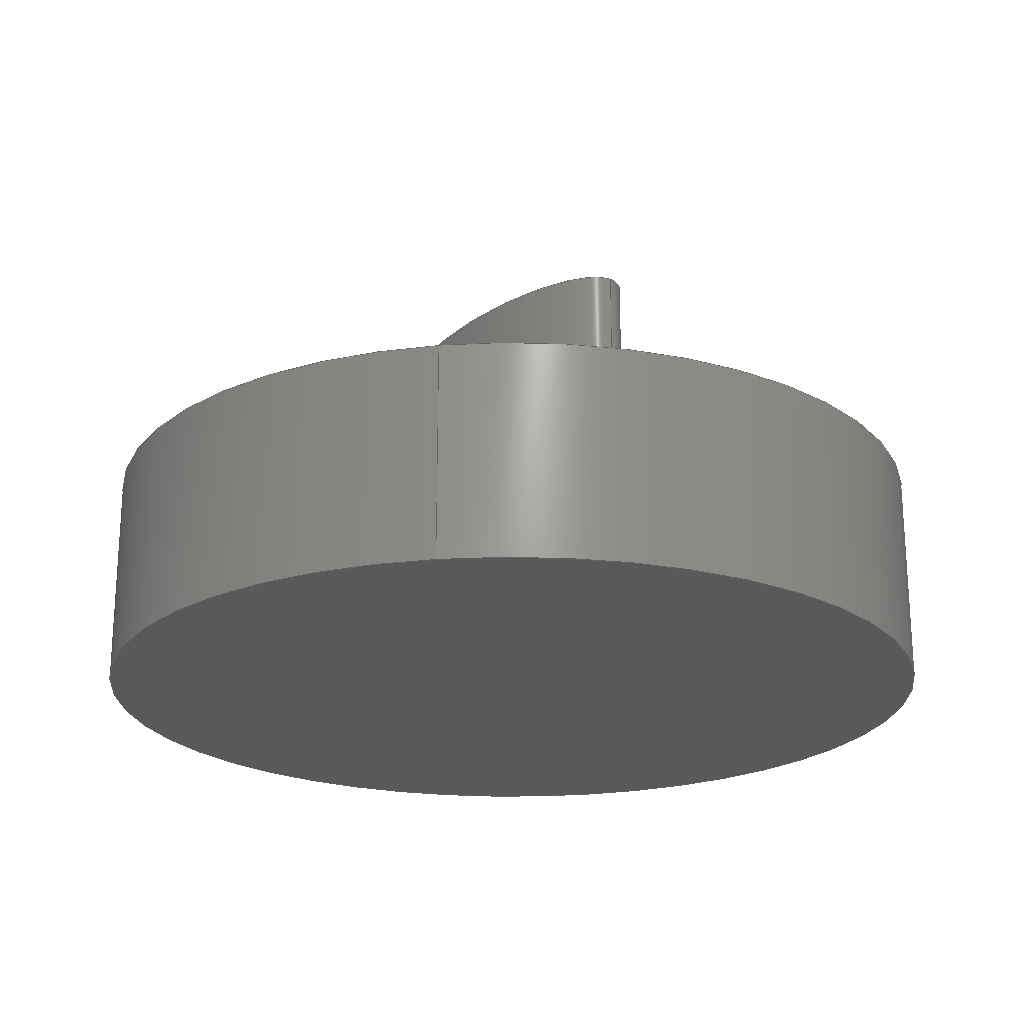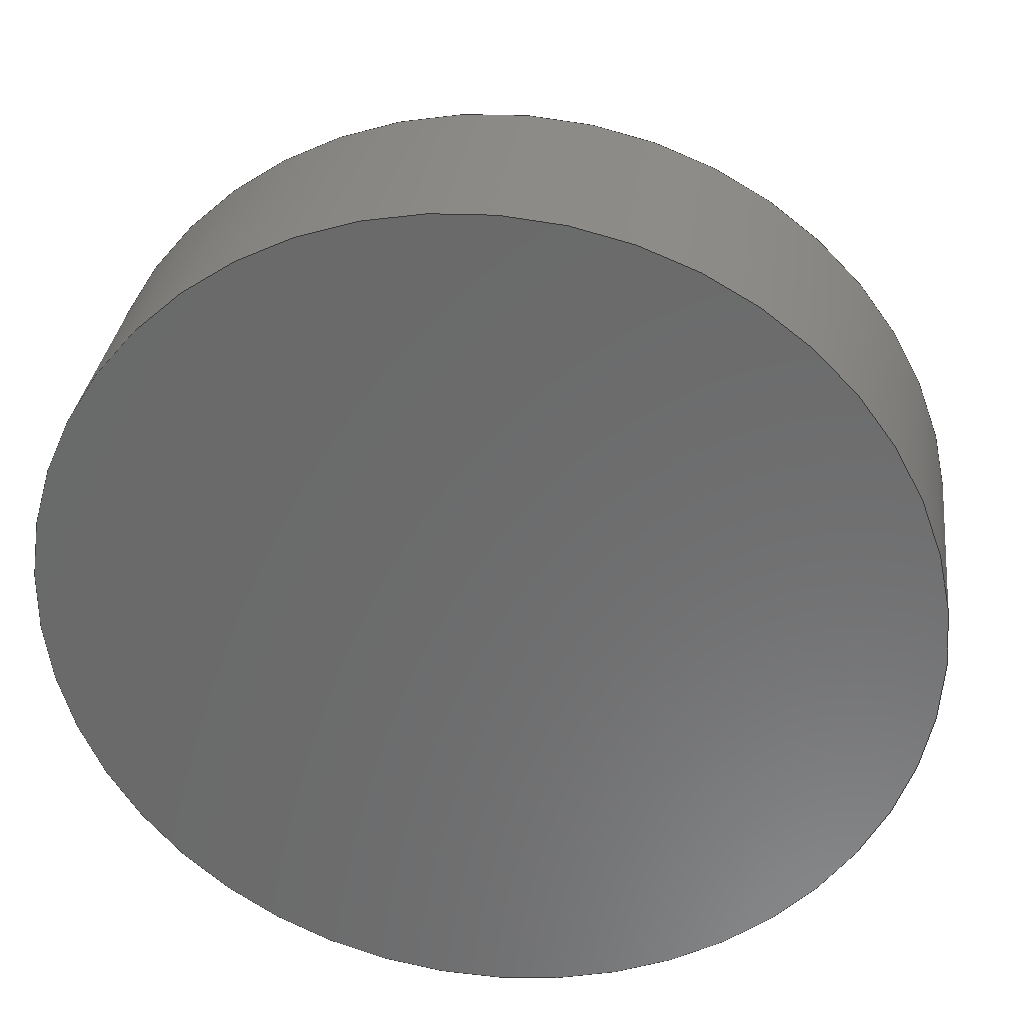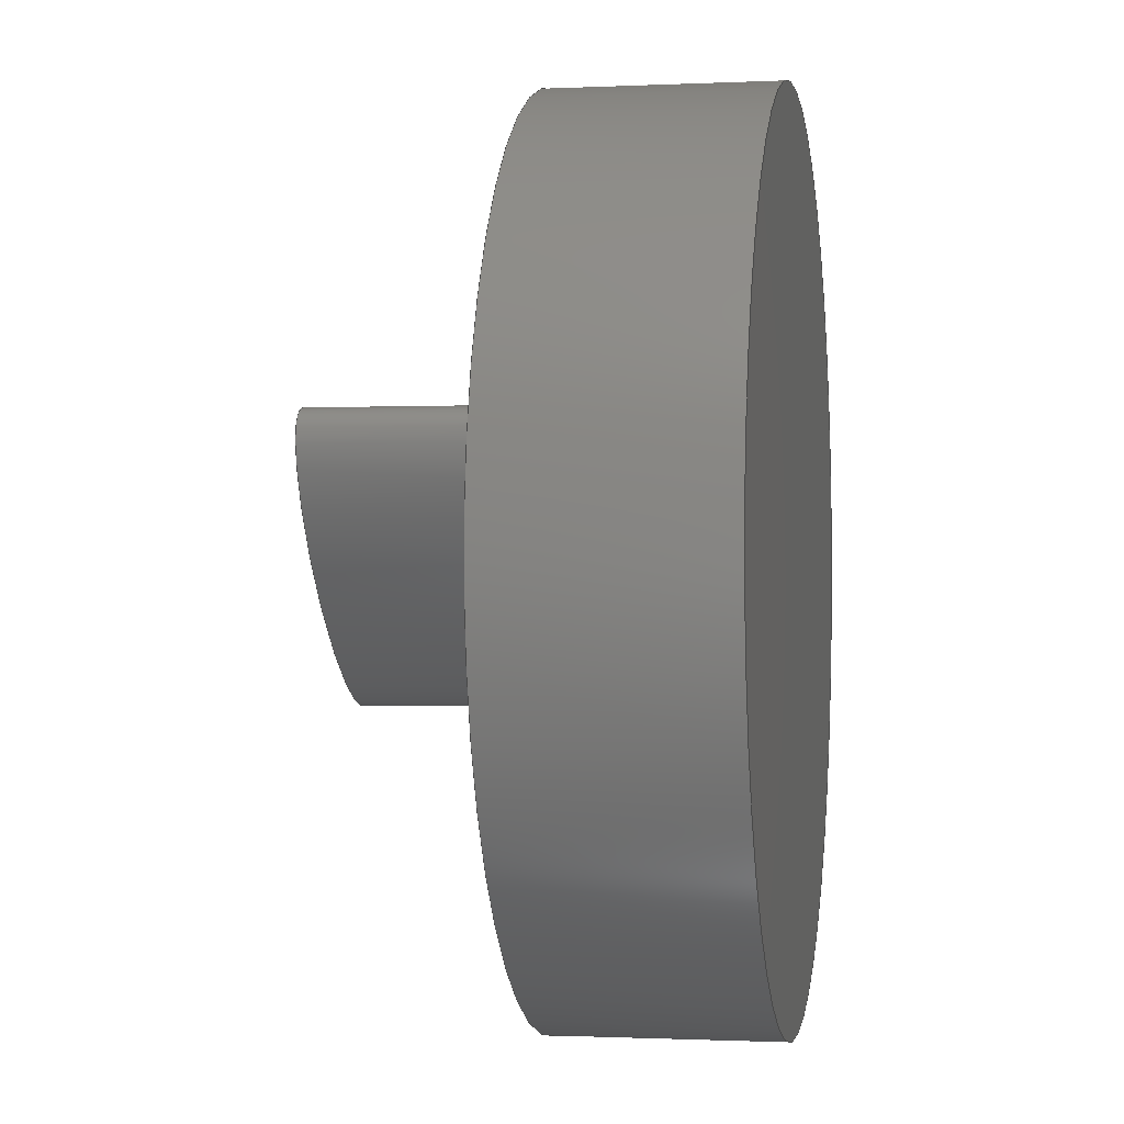
<metadata>
{"format":"step","ext":"step","renderer":"f3d","projection":"perspective","resolution":1024,"background":"white","views":[{"elev":-21.7,"azim":-80.8,"up":"+Z"},{"elev":32.0,"azim":-172.9,"up":"+Y"},{"elev":-0.9,"azim":100.0,"up":"+Y"}]}
</metadata>
<code>
ISO-10303-21;
DATA;
#1=MECHANICAL_DESIGN_GEOMETRIC_PRESENTATION_REPRESENTATION('',(#17,#18,
#19),#233);
#2=CONTEXT_DEPENDENT_OVER_RIDING_STYLED_ITEM('',(#266),#248,#19,(#8));
#3=MAPPED_ITEM('',#4,#129);
#4=REPRESENTATION_MAP(#129,#246);
#5=ITEM_DEFINED_TRANSFORMATION($,$,#115,#127);
#6=ITEM_DEFINED_TRANSFORMATION($,$,#124,#128);
#7=(
REPRESENTATION_RELATIONSHIP($,$,#247,#246)
REPRESENTATION_RELATIONSHIP_WITH_TRANSFORMATION(#5)
SHAPE_REPRESENTATION_RELATIONSHIP()
);
#8=(
REPRESENTATION_RELATIONSHIP($,$,#248,#246)
REPRESENTATION_RELATIONSHIP_WITH_TRANSFORMATION(#6)
SHAPE_REPRESENTATION_RELATIONSHIP()
);
#9=CONTEXT_DEPENDENT_SHAPE_REPRESENTATION(#7,#244);
#10=CONTEXT_DEPENDENT_SHAPE_REPRESENTATION(#8,#245);
#11=NEXT_ASSEMBLY_USAGE_OCCURRENCE('TestObject:1','TestObject:1',
'TestObject:1',#250,#251,'TestObject:1');
#12=NEXT_ASSEMBLY_USAGE_OCCURRENCE('ovalSurface:1','ovalSurface:1',
'ovalSurface:1',#250,#252,'ovalSurface:1');
#13=OPEN_SHELL('',(#89));
#14=SHELL_BASED_SURFACE_MODEL('Body1',(#13));
#15=SHAPE_REPRESENTATION_RELATIONSHIP('SRR','None',#247,#16);
#16=ADVANCED_BREP_SHAPE_REPRESENTATION('',(#20),#231);
#17=STYLED_ITEM('',(#265),#20);
#18=STYLED_ITEM('',(#266),#14);
#19=STYLED_ITEM('',(#267),#3);
#20=MANIFOLD_SOLID_BREP('TestObject',#90);
#21=FACE_BOUND('',#38,.T.);
#22=CIRCLE('',#120,20);
#23=CIRCLE('',#121,20);
#24=CYLINDRICAL_SURFACE('',#119,20);
#25=PLANE('',#118);
#26=PLANE('',#122);
#27=PLANE('',#123);
#28=FACE_OUTER_BOUND('',#34,.T.);
#29=FACE_OUTER_BOUND('',#35,.T.);
#30=FACE_OUTER_BOUND('',#36,.T.);
#31=FACE_OUTER_BOUND('',#37,.T.);
#32=FACE_OUTER_BOUND('',#39,.T.);
#33=FACE_OUTER_BOUND('',#40,.T.);
#34=EDGE_LOOP('',(#66,#67,#68,#69));
#35=EDGE_LOOP('',(#70));
#36=EDGE_LOOP('',(#71,#72,#73,#74));
#37=EDGE_LOOP('',(#75));
#38=EDGE_LOOP('',(#76));
#39=EDGE_LOOP('',(#77));
#40=EDGE_LOOP('',(#78,#79,#80,#81));
#41=LINE('',#188,#44);
#42=LINE('',#195,#45);
#43=LINE('',#221,#46);
#44=VECTOR('',#136,8.5);
#45=VECTOR('',#145,20);
#46=VECTOR('',#156,8.5);
#47=ELLIPSE('',#116,8.5,3);
#48=ELLIPSE('',#117,8.5,3);
#49=ELLIPSE('',#125,8.5,3);
#50=ELLIPSE('',#126,8.5,3);
#51=VERTEX_POINT('',#185);
#52=VERTEX_POINT('',#187);
#53=VERTEX_POINT('',#192);
#54=VERTEX_POINT('',#194);
#55=VERTEX_POINT('',#218);
#56=VERTEX_POINT('',#220);
#57=EDGE_CURVE('',#51,#51,#47,.T.);
#58=EDGE_CURVE('',#51,#52,#41,.T.);
#59=EDGE_CURVE('',#52,#52,#48,.T.);
#60=EDGE_CURVE('',#53,#53,#22,.T.);
#61=EDGE_CURVE('',#53,#54,#42,.T.);
#62=EDGE_CURVE('',#54,#54,#23,.T.);
#63=EDGE_CURVE('',#55,#55,#49,.T.);
#64=EDGE_CURVE('',#55,#56,#43,.T.);
#65=EDGE_CURVE('',#56,#56,#50,.T.);
#66=ORIENTED_EDGE('',*,*,#57,.F.);
#67=ORIENTED_EDGE('',*,*,#58,.T.);
#68=ORIENTED_EDGE('',*,*,#59,.F.);
#69=ORIENTED_EDGE('',*,*,#58,.F.);
#70=ORIENTED_EDGE('',*,*,#57,.T.);
#71=ORIENTED_EDGE('',*,*,#60,.F.);
#72=ORIENTED_EDGE('',*,*,#61,.T.);
#73=ORIENTED_EDGE('',*,*,#62,.T.);
#74=ORIENTED_EDGE('',*,*,#61,.F.);
#75=ORIENTED_EDGE('',*,*,#60,.T.);
#76=ORIENTED_EDGE('',*,*,#59,.T.);
#77=ORIENTED_EDGE('',*,*,#62,.F.);
#78=ORIENTED_EDGE('',*,*,#63,.F.);
#79=ORIENTED_EDGE('',*,*,#64,.T.);
#80=ORIENTED_EDGE('',*,*,#65,.F.);
#81=ORIENTED_EDGE('',*,*,#64,.F.);
#82=(
BOUNDED_SURFACE()
B_SPLINE_SURFACE(1,2,((#167,#168,#169,#170,#171,#172,#173,#174,#175),(#176,
#177,#178,#179,#180,#181,#182,#183,#184)),.UNSPECIFIED.,.F.,.T.,.F.)
B_SPLINE_SURFACE_WITH_KNOTS((2,2),(3,2,2,2,3),(0,1.176),(-3.142,
-1.571,0,1.571,3.142),.UNSPECIFIED.)
GEOMETRIC_REPRESENTATION_ITEM()
RATIONAL_B_SPLINE_SURFACE(((1,0.7071,1,0.7071,1,
0.7071,1,0.7071,1),(1,0.7071,1,0.7071,
1,0.7071,1,0.7071,1)))
REPRESENTATION_ITEM('')
SURFACE()
);
#83=(
BOUNDED_SURFACE()
B_SPLINE_SURFACE(1,2,((#200,#201,#202,#203,#204,#205,#206,#207,#208),(#209,
#210,#211,#212,#213,#214,#215,#216,#217)),.UNSPECIFIED.,.F.,.T.,.F.)
B_SPLINE_SURFACE_WITH_KNOTS((2,2),(3,2,2,2,3),(0,1.176),(-3.142,
-1.571,0,1.571,3.142),.UNSPECIFIED.)
GEOMETRIC_REPRESENTATION_ITEM()
RATIONAL_B_SPLINE_SURFACE(((1,0.7071,1,0.7071,1,
0.7071,1,0.7071,1),(1,0.7071,1,0.7071,
1,0.7071,1,0.7071,1)))
REPRESENTATION_ITEM('')
SURFACE()
);
#84=ADVANCED_FACE('',(#28),#82,.F.);
#85=ADVANCED_FACE('',(#29),#25,.T.);
#86=ADVANCED_FACE('',(#30),#24,.T.);
#87=ADVANCED_FACE('',(#31,#21),#26,.T.);
#88=ADVANCED_FACE('',(#32),#27,.F.);
#89=ADVANCED_FACE('',(#33),#83,.F.);
#90=CLOSED_SHELL('',(#84,#85,#86,#87,#88));
#91=DERIVED_UNIT_ELEMENT(#95,1);
#92=DERIVED_UNIT_ELEMENT(#235,-3);
#93=DERIVED_UNIT_ELEMENT(#95,1);
#94=DERIVED_UNIT_ELEMENT(#235,-3);
#95=(
MASS_UNIT()
NAMED_UNIT(*)
SI_UNIT(.KILO.,.GRAM.)
);
#96=DERIVED_UNIT((#91,#92));
#97=DERIVED_UNIT((#93,#94));
#98=MEASURE_REPRESENTATION_ITEM('density measure',
POSITIVE_RATIO_MEASURE(7850),#96);
#99=MEASURE_REPRESENTATION_ITEM('density measure',
POSITIVE_RATIO_MEASURE(7850),#97);
#100=PROPERTY_DEFINITION_REPRESENTATION(#110,#104);
#101=PROPERTY_DEFINITION_REPRESENTATION(#111,#105);
#102=PROPERTY_DEFINITION_REPRESENTATION(#112,#106);
#103=PROPERTY_DEFINITION_REPRESENTATION(#113,#107);
#104=REPRESENTATION('material name',(#108),#231);
#105=REPRESENTATION('density',(#98),#231);
#106=REPRESENTATION('material name',(#109),#232);
#107=REPRESENTATION('density',(#99),#232);
#108=DESCRIPTIVE_REPRESENTATION_ITEM('Steel','Steel');
#109=DESCRIPTIVE_REPRESENTATION_ITEM('Steel','Steel');
#110=PROPERTY_DEFINITION('material property','material name',#251);
#111=PROPERTY_DEFINITION('material property','density of part',#251);
#112=PROPERTY_DEFINITION('material property','material name',#252);
#113=PROPERTY_DEFINITION('material property','density of part',#252);
#114=AXIS2_PLACEMENT_3D('',#165,#130,#131);
#115=AXIS2_PLACEMENT_3D('',#166,#132,#133);
#116=AXIS2_PLACEMENT_3D('',#186,#134,#135);
#117=AXIS2_PLACEMENT_3D('',#189,#137,#138);
#118=AXIS2_PLACEMENT_3D('',#190,#139,#140);
#119=AXIS2_PLACEMENT_3D('',#191,#141,#142);
#120=AXIS2_PLACEMENT_3D('',#193,#143,#144);
#121=AXIS2_PLACEMENT_3D('',#196,#146,#147);
#122=AXIS2_PLACEMENT_3D('',#197,#148,#149);
#123=AXIS2_PLACEMENT_3D('',#198,#150,#151);
#124=AXIS2_PLACEMENT_3D('',#199,#152,#153);
#125=AXIS2_PLACEMENT_3D('',#219,#154,#155);
#126=AXIS2_PLACEMENT_3D('',#222,#157,#158);
#127=AXIS2_PLACEMENT_3D('',#223,#159,#160);
#128=AXIS2_PLACEMENT_3D('',#224,#161,#162);
#129=AXIS2_PLACEMENT_3D('',#225,#163,#164);
#130=DIRECTION('axis',(0,0,1));
#131=DIRECTION('refdir',(1,0,0));
#132=DIRECTION('axis',(0,0,1));
#133=DIRECTION('refdir',(1,0,0));
#134=DIRECTION('center_axis',(0,0,1));
#135=DIRECTION('ref_axis',(0.7059,0.7083,0));
#136=DIRECTION('',(0,0,-1));
#137=DIRECTION('center_axis',(0,0,-1));
#138=DIRECTION('ref_axis',(0.7059,0.7083,0));
#139=DIRECTION('center_axis',(0,0,1));
#140=DIRECTION('ref_axis',(-1,0,0));
#141=DIRECTION('center_axis',(0,0,1));
#142=DIRECTION('ref_axis',(1,0,0));
#143=DIRECTION('center_axis',(0,0,1));
#144=DIRECTION('ref_axis',(1,0,0));
#145=DIRECTION('',(0,0,-1));
#146=DIRECTION('center_axis',(0,0,1));
#147=DIRECTION('ref_axis',(1,0,0));
#148=DIRECTION('center_axis',(0,0,1));
#149=DIRECTION('ref_axis',(1,0,0));
#150=DIRECTION('center_axis',(0,0,1));
#151=DIRECTION('ref_axis',(1,0,0));
#152=DIRECTION('axis',(0,0,1));
#153=DIRECTION('refdir',(1,0,0));
#154=DIRECTION('center_axis',(0,0,1));
#155=DIRECTION('ref_axis',(0.7059,0.7083,0));
#156=DIRECTION('',(0,0,-1));
#157=DIRECTION('center_axis',(0,0,-1));
#158=DIRECTION('ref_axis',(0.7059,0.7083,0));
#159=DIRECTION('',(0,0,1));
#160=DIRECTION('',(1,0,0));
#161=DIRECTION('',(0,0,1));
#162=DIRECTION('',(1,0,0));
#163=DIRECTION('center_axis',(0,0,1));
#164=DIRECTION('ref_axis',(1,0,0));
#165=CARTESIAN_POINT('',(0,0,0));
#166=CARTESIAN_POINT('',(0,0,0));
#167=CARTESIAN_POINT('Ctrl Pts',(-6,-6.021,10));
#168=CARTESIAN_POINT('Ctrl Pts',(-3.875,-8.138,10));
#169=CARTESIAN_POINT('Ctrl Pts',(2.125,-2.118,10));
#170=CARTESIAN_POINT('Ctrl Pts',(8.125,3.903,10));
#171=CARTESIAN_POINT('Ctrl Pts',(6,6.021,10));
#172=CARTESIAN_POINT('Ctrl Pts',(3.875,8.138,10));
#173=CARTESIAN_POINT('Ctrl Pts',(-2.125,2.118,10));
#174=CARTESIAN_POINT('Ctrl Pts',(-8.125,-3.903,10));
#175=CARTESIAN_POINT('Ctrl Pts',(-6,-6.021,10));
#176=CARTESIAN_POINT('Ctrl Pts',(-6,-6.021,20));
#177=CARTESIAN_POINT('Ctrl Pts',(-3.875,-8.138,20));
#178=CARTESIAN_POINT('Ctrl Pts',(2.125,-2.118,20));
#179=CARTESIAN_POINT('Ctrl Pts',(8.125,3.903,20));
#180=CARTESIAN_POINT('Ctrl Pts',(6,6.021,20));
#181=CARTESIAN_POINT('Ctrl Pts',(3.875,8.138,20));
#182=CARTESIAN_POINT('Ctrl Pts',(-2.125,2.118,20));
#183=CARTESIAN_POINT('Ctrl Pts',(-8.125,-3.903,20));
#184=CARTESIAN_POINT('Ctrl Pts',(-6,-6.021,20));
#185=CARTESIAN_POINT('',(-6,-6.021,20));
#186=CARTESIAN_POINT('Origin',(0,0,20));
#187=CARTESIAN_POINT('',(-6,-6.021,10));
#188=CARTESIAN_POINT('',(-6,-6.021,10));
#189=CARTESIAN_POINT('Origin',(0,0,10));
#190=CARTESIAN_POINT('Origin',(0,0,20));
#191=CARTESIAN_POINT('Origin',(0,0,0));
#192=CARTESIAN_POINT('',(-20,-2.449e-15,10));
#193=CARTESIAN_POINT('Origin',(0,0,10));
#194=CARTESIAN_POINT('',(-20,-2.449e-15,0));
#195=CARTESIAN_POINT('',(-20,-2.449e-15,0));
#196=CARTESIAN_POINT('Origin',(0,0,0));
#197=CARTESIAN_POINT('Origin',(0,0,10));
#198=CARTESIAN_POINT('Origin',(0,0,0));
#199=CARTESIAN_POINT('',(0,0,0));
#200=CARTESIAN_POINT('Ctrl Pts',(-6,-6.021,10));
#201=CARTESIAN_POINT('Ctrl Pts',(-3.875,-8.138,10));
#202=CARTESIAN_POINT('Ctrl Pts',(2.125,-2.118,10));
#203=CARTESIAN_POINT('Ctrl Pts',(8.125,3.903,10));
#204=CARTESIAN_POINT('Ctrl Pts',(6,6.021,10));
#205=CARTESIAN_POINT('Ctrl Pts',(3.875,8.138,10));
#206=CARTESIAN_POINT('Ctrl Pts',(-2.125,2.118,10));
#207=CARTESIAN_POINT('Ctrl Pts',(-8.125,-3.903,10));
#208=CARTESIAN_POINT('Ctrl Pts',(-6,-6.021,10));
#209=CARTESIAN_POINT('Ctrl Pts',(-6,-6.021,20));
#210=CARTESIAN_POINT('Ctrl Pts',(-3.875,-8.138,20));
#211=CARTESIAN_POINT('Ctrl Pts',(2.125,-2.118,20));
#212=CARTESIAN_POINT('Ctrl Pts',(8.125,3.903,20));
#213=CARTESIAN_POINT('Ctrl Pts',(6,6.021,20));
#214=CARTESIAN_POINT('Ctrl Pts',(3.875,8.138,20));
#215=CARTESIAN_POINT('Ctrl Pts',(-2.125,2.118,20));
#216=CARTESIAN_POINT('Ctrl Pts',(-8.125,-3.903,20));
#217=CARTESIAN_POINT('Ctrl Pts',(-6,-6.021,20));
#218=CARTESIAN_POINT('',(-6,-6.021,20));
#219=CARTESIAN_POINT('Origin',(0,0,20));
#220=CARTESIAN_POINT('',(-6,-6.021,10));
#221=CARTESIAN_POINT('',(-6,-6.021,10));
#222=CARTESIAN_POINT('Origin',(0,0,10));
#223=CARTESIAN_POINT('',(0,0,0));
#224=CARTESIAN_POINT('',(0,0,0));
#225=CARTESIAN_POINT('Origin',(0,0,0));
#226=UNCERTAINTY_MEASURE_WITH_UNIT(LENGTH_MEASURE(0.01),#234,
'DISTANCE_ACCURACY_VALUE',
'Maximum model space distance between geometric entities at asserted c
onnectivities');
#227=UNCERTAINTY_MEASURE_WITH_UNIT(LENGTH_MEASURE(0.01),#234,
'DISTANCE_ACCURACY_VALUE',
'Maximum model space distance between geometric entities at asserted c
onnectivities');
#228=UNCERTAINTY_MEASURE_WITH_UNIT(LENGTH_MEASURE(0.01),#234,
'DISTANCE_ACCURACY_VALUE',
'Maximum model space distance between geometric entities at asserted c
onnectivities');
#229=UNCERTAINTY_MEASURE_WITH_UNIT(LENGTH_MEASURE(0.01),#234,
'DISTANCE_ACCURACY_VALUE',
'Maximum model space distance between geometric entities at asserted c
onnectivities');
#230=(
GEOMETRIC_REPRESENTATION_CONTEXT(3)
GLOBAL_UNCERTAINTY_ASSIGNED_CONTEXT((#226))
GLOBAL_UNIT_ASSIGNED_CONTEXT((#234,#236,#237))
REPRESENTATION_CONTEXT('','3D')
);
#231=(
GEOMETRIC_REPRESENTATION_CONTEXT(3)
GLOBAL_UNCERTAINTY_ASSIGNED_CONTEXT((#227))
GLOBAL_UNIT_ASSIGNED_CONTEXT((#234,#236,#237))
REPRESENTATION_CONTEXT('','3D')
);
#232=(
GEOMETRIC_REPRESENTATION_CONTEXT(3)
GLOBAL_UNCERTAINTY_ASSIGNED_CONTEXT((#228))
GLOBAL_UNIT_ASSIGNED_CONTEXT((#234,#236,#237))
REPRESENTATION_CONTEXT('','3D')
);
#233=(
GEOMETRIC_REPRESENTATION_CONTEXT(3)
GLOBAL_UNCERTAINTY_ASSIGNED_CONTEXT((#229))
GLOBAL_UNIT_ASSIGNED_CONTEXT((#234,#236,#237))
REPRESENTATION_CONTEXT('','3D')
);
#234=(
LENGTH_UNIT()
NAMED_UNIT(*)
SI_UNIT(.MILLI.,.METRE.)
);
#235=(
LENGTH_UNIT()
NAMED_UNIT(*)
SI_UNIT($,.METRE.)
);
#236=(
NAMED_UNIT(*)
PLANE_ANGLE_UNIT()
SI_UNIT($,.RADIAN.)
);
#237=(
NAMED_UNIT(*)
SI_UNIT($,.STERADIAN.)
SOLID_ANGLE_UNIT()
);
#238=SHAPE_DEFINITION_REPRESENTATION(#241,#246);
#239=SHAPE_DEFINITION_REPRESENTATION(#242,#247);
#240=SHAPE_DEFINITION_REPRESENTATION(#243,#248);
#241=PRODUCT_DEFINITION_SHAPE('',$,#250);
#242=PRODUCT_DEFINITION_SHAPE('',$,#251);
#243=PRODUCT_DEFINITION_SHAPE('',$,#252);
#244=PRODUCT_DEFINITION_SHAPE($,$,#11);
#245=PRODUCT_DEFINITION_SHAPE($,$,#12);
#246=SHAPE_REPRESENTATION('',(#114,#127,#128),#230);
#247=SHAPE_REPRESENTATION('',(#115),#231);
#248=SHAPE_REPRESENTATION('',(#124,#14),#232);
#249=PRODUCT_DEFINITION_CONTEXT('part definition',#260,'design');
#250=PRODUCT_DEFINITION('singleObjectExternalFlow',
'singleObjectExternalFlow v2',#253,#249);
#251=PRODUCT_DEFINITION('TestObject','TestObject',#254,#249);
#252=PRODUCT_DEFINITION('ovalSurface','ovalSurface',#255,#249);
#253=PRODUCT_DEFINITION_FORMATION('',$,#262);
#254=PRODUCT_DEFINITION_FORMATION('',$,#263);
#255=PRODUCT_DEFINITION_FORMATION('',$,#264);
#256=PRODUCT_RELATED_PRODUCT_CATEGORY('singleObjectExternalFlow v2',
'singleObjectExternalFlow v2',(#262));
#257=PRODUCT_RELATED_PRODUCT_CATEGORY('TestObject','TestObject',(#263));
#258=PRODUCT_RELATED_PRODUCT_CATEGORY('ovalSurface','ovalSurface',(#264));
#259=APPLICATION_PROTOCOL_DEFINITION('international standard',
'automotive_design',2009,#260);
#260=APPLICATION_CONTEXT(
'Core Data for Automotive Mechanical Design Process');
#261=PRODUCT_CONTEXT('part definition',#260,'mechanical');
#262=PRODUCT('singleObjectExternalFlow','singleObjectExternalFlow v2',$,
(#261));
#263=PRODUCT('TestObject','TestObject',$,(#261));
#264=PRODUCT('ovalSurface','ovalSurface',$,(#261));
#265=PRESENTATION_STYLE_ASSIGNMENT((#268));
#266=PRESENTATION_STYLE_ASSIGNMENT((#269));
#267=PRESENTATION_STYLE_ASSIGNMENT((NULL_STYLE(.NULL.)));
#268=SURFACE_STYLE_USAGE(.BOTH.,#270);
#269=SURFACE_STYLE_USAGE(.BOTH.,#271);
#270=SURFACE_SIDE_STYLE('',(#272));
#271=SURFACE_SIDE_STYLE('',(#273));
#272=SURFACE_STYLE_FILL_AREA(#274);
#273=SURFACE_STYLE_FILL_AREA(#275);
#274=FILL_AREA_STYLE('Steel - Satin',(#276));
#275=FILL_AREA_STYLE('Paint - Enamel Glossy (Red)',(#277));
#276=FILL_AREA_STYLE_COLOUR('Steel - Satin',#278);
#277=FILL_AREA_STYLE_COLOUR('Paint - Enamel Glossy (Red)',#279);
#278=COLOUR_RGB('Steel - Satin',0.6275,0.6275,0.6275);
#279=COLOUR_RGB('Paint - Enamel Glossy (Red)',0.7686,0.2078,
0.1529);
ENDSEC;
END-ISO-10303-21;

</code>
